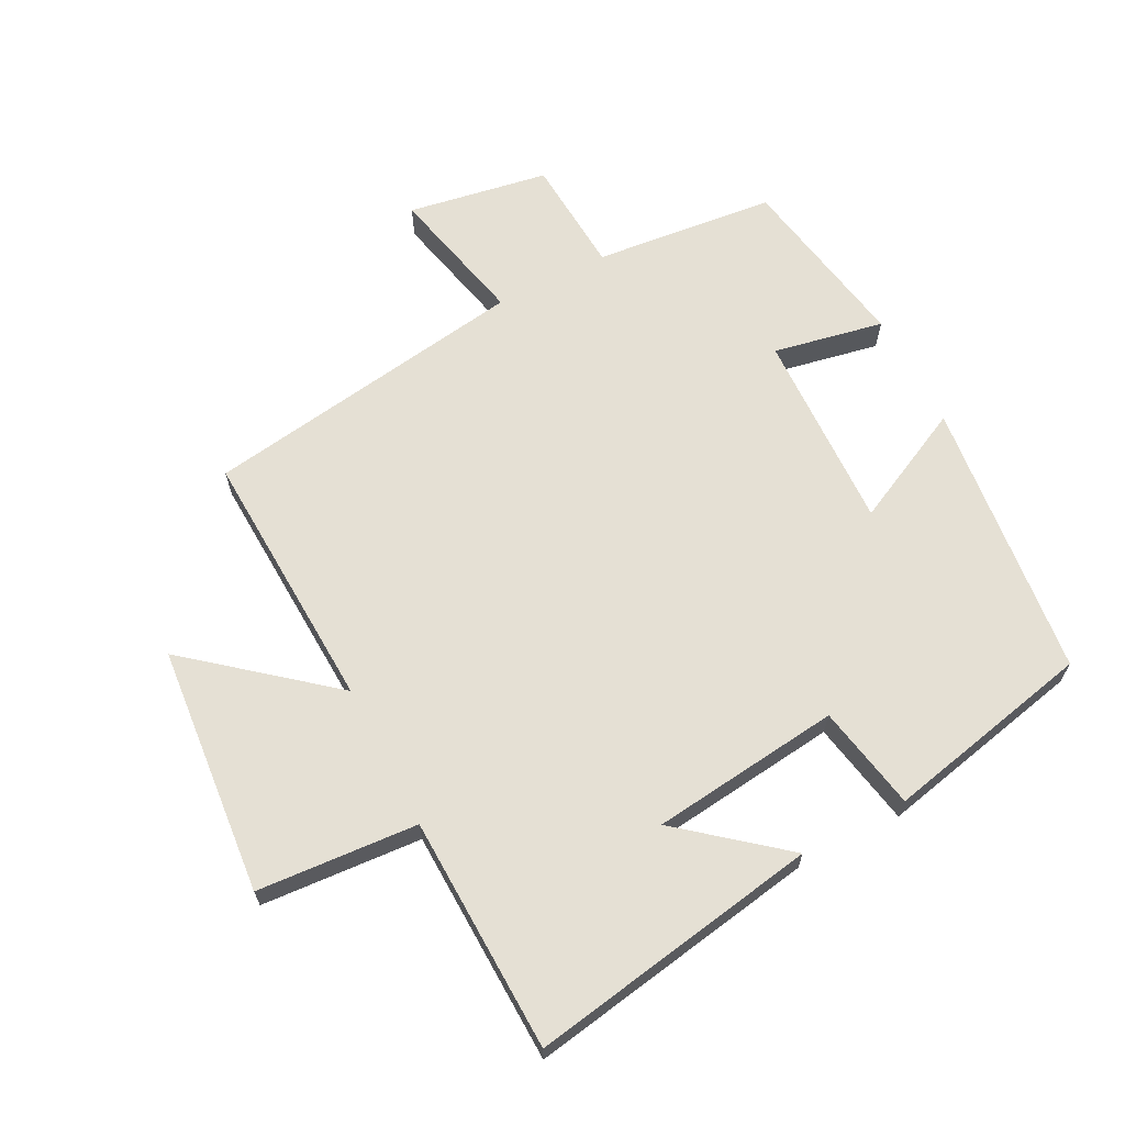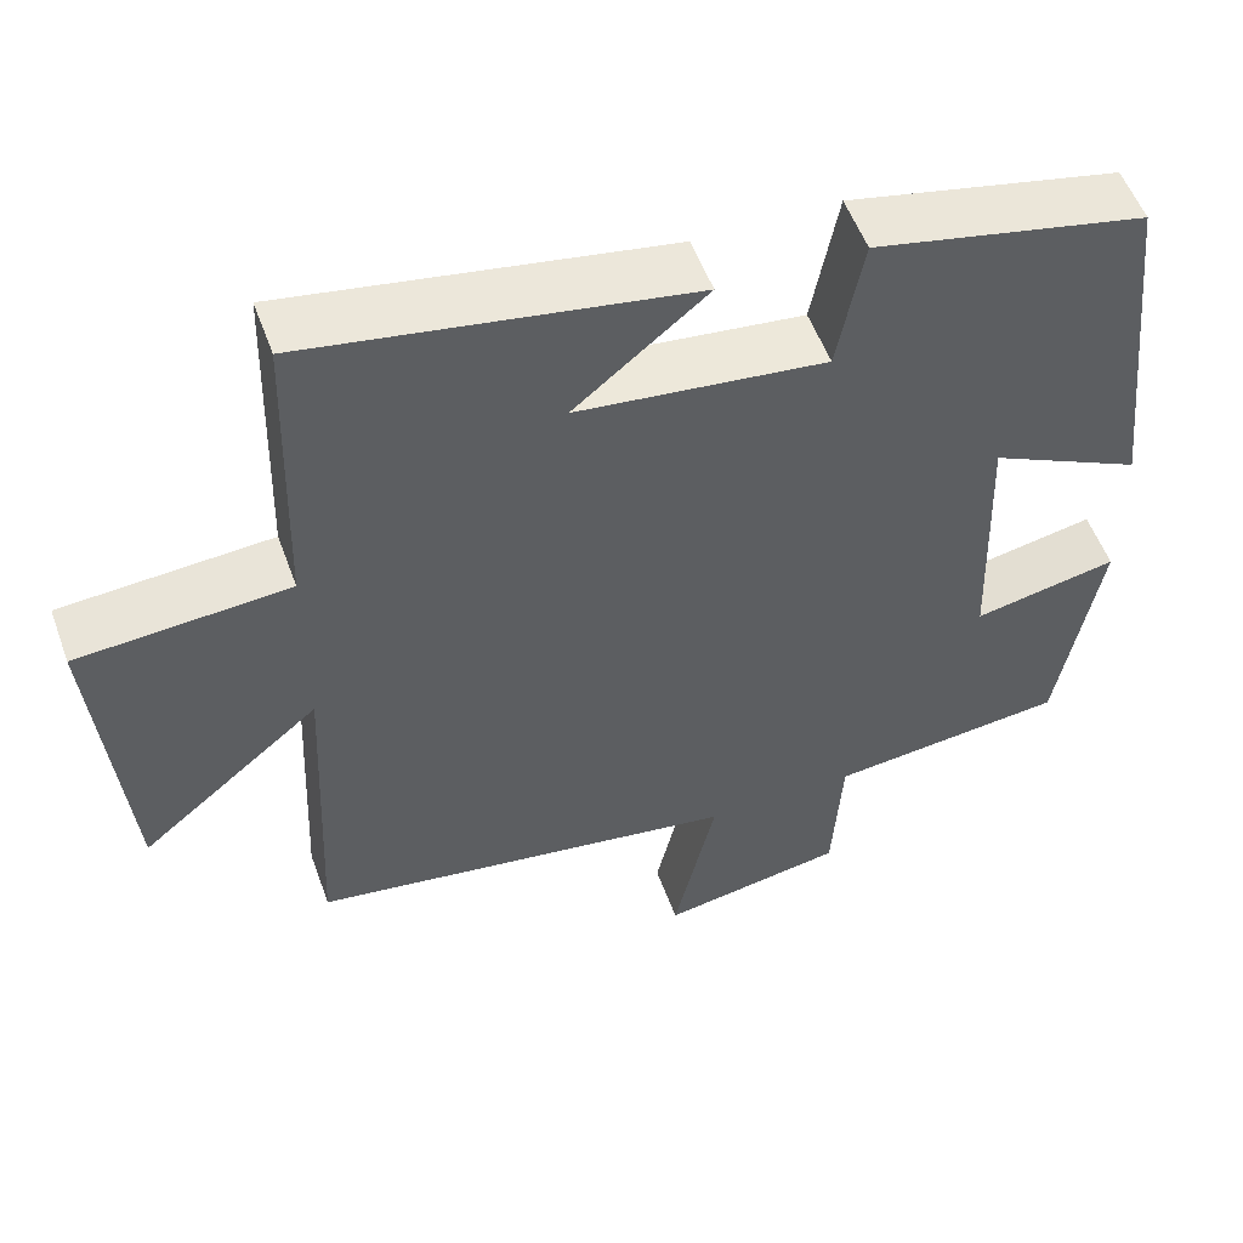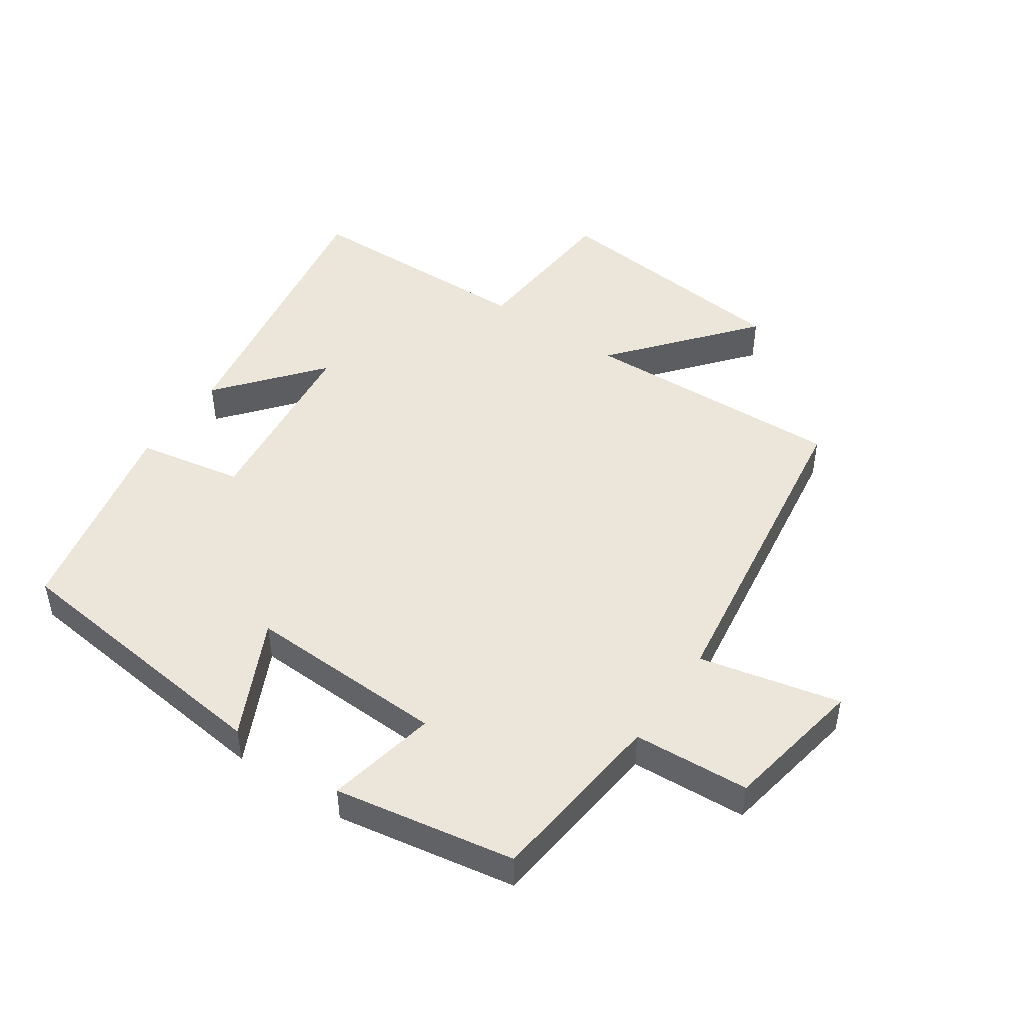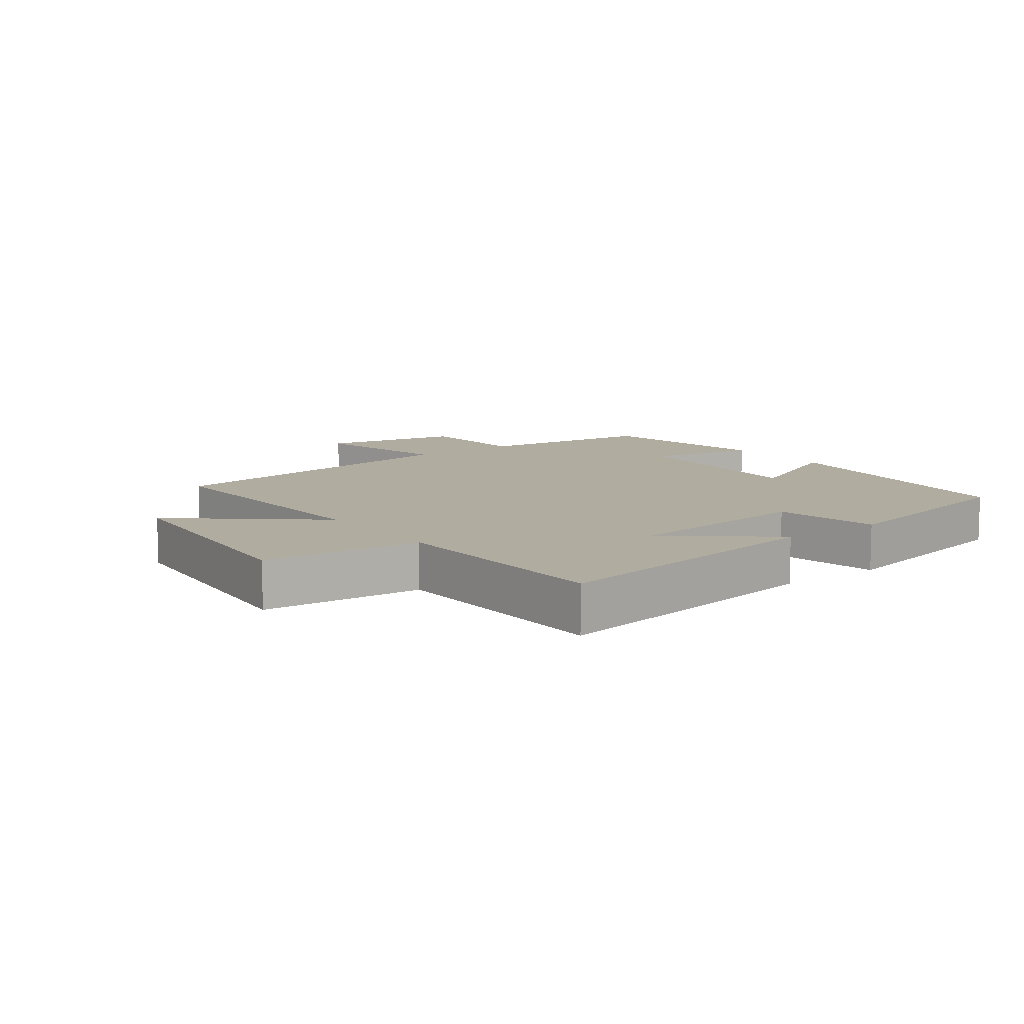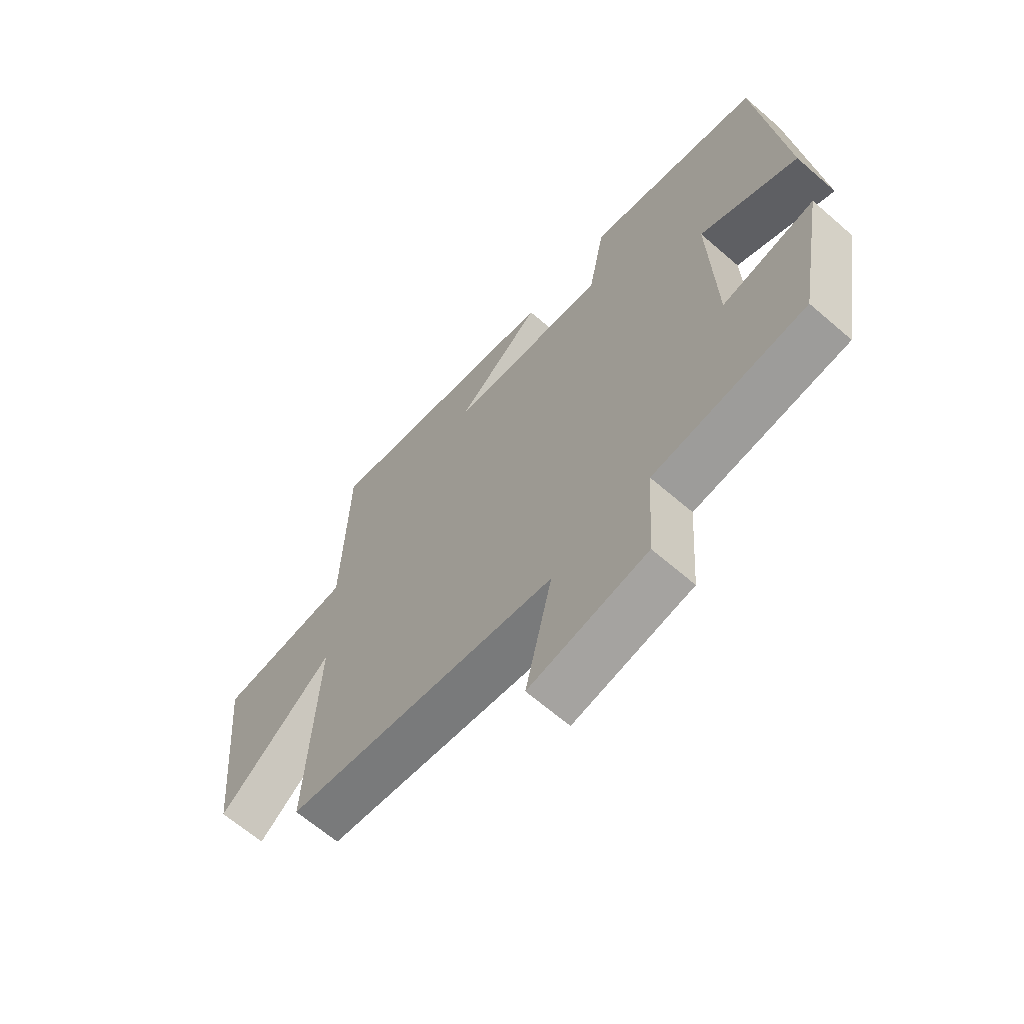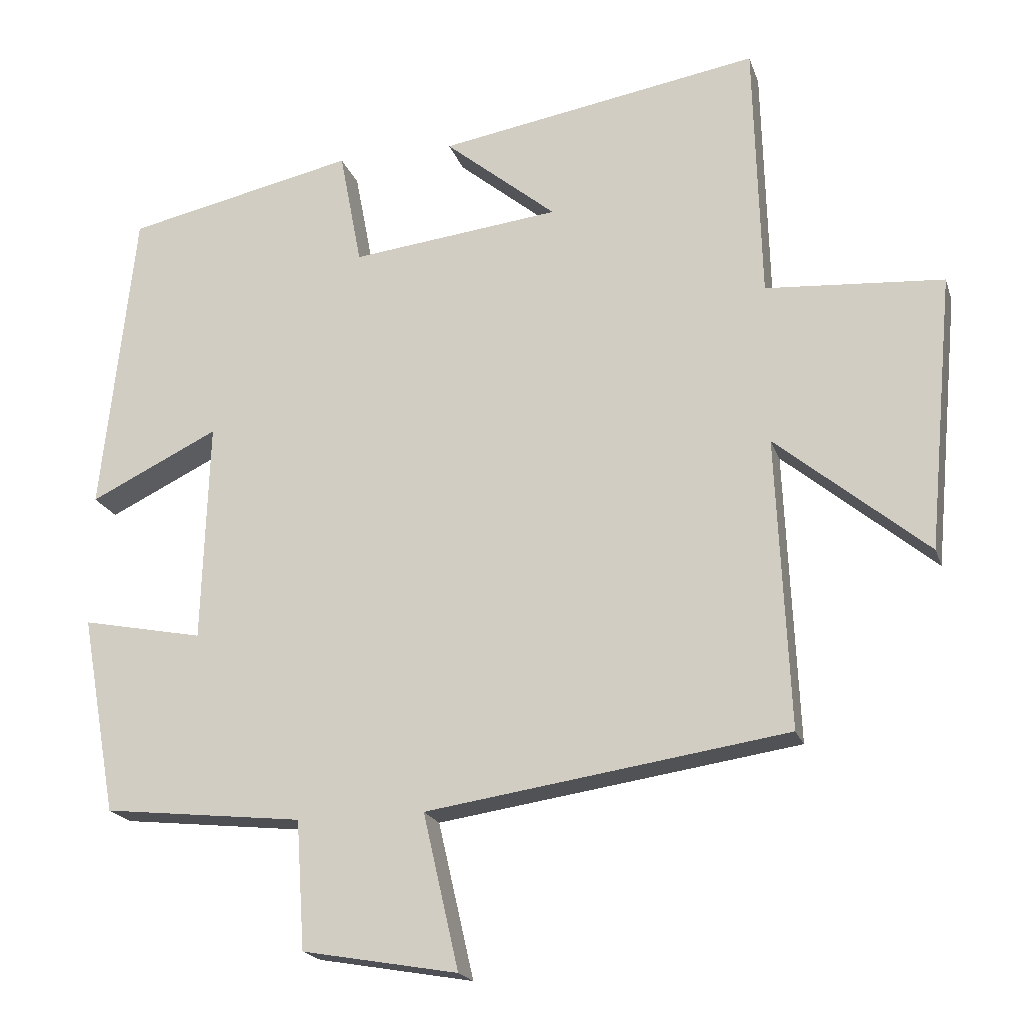
<metadata>
{"format":"obj","ext":"obj","renderer":"f3d","projection":"perspective","resolution":1024,"background":"white","views":[{"elev":65.7,"azim":-27.4,"up":"+Y"},{"elev":53.9,"azim":-19.8,"up":"+Z"},{"elev":47.6,"azim":124.6,"up":"+Y"},{"elev":10.0,"azim":-36.4,"up":"+Y"},{"elev":-65.2,"azim":48.9,"up":"+Z"},{"elev":-19.6,"azim":-164.3,"up":"+Z"}]}
</metadata>
<code>
v -0.518 0.07 -0.424
v -0.5 0.07 -0.016
v -0.713 0.07 -0.192
v -0.749 0.07 0.194
v -0.5 0.07 0.212
v -0.49 0.07 0.577
v -0.038 0.07 0.5
v -0.195 0.07 0.371
v 0.099 0.07 0.337
v 0.13 0.07 0.5
v 0.453 0.07 0.43
v 0.5 0.07 -0.003
v 0.319 0.07 0.085
v 0.329 0.07 -0.225
v 0.5 0.07 -0.191
v 0.45 0.07 -0.47
v 0.169 0.07 -0.5
v 0.157 0.07 -0.68
v -0.061 0.07 -0.718
v -0.011 0.07 -0.5
v -0.518 0 -0.424
v -0.5 0 -0.016
v -0.713 0 -0.192
v -0.749 0 0.194
v -0.5 0 0.212
v -0.49 0 0.577
v -0.038 0 0.5
v -0.195 0 0.371
v 0.099 0 0.337
v 0.13 0 0.5
v 0.453 0 0.43
v 0.5 0 -0.003
v 0.319 0 0.085
v 0.329 0 -0.225
v 0.5 0 -0.191
v 0.45 0 -0.47
v 0.169 0 -0.5
v 0.157 0 -0.68
v -0.061 0 -0.718
v -0.011 0 -0.5
f 17 18 19 20
f 17 20 1 2
f 14 15 16 17
f 13 14 17 2
f 10 11 12 13
f 9 10 13
f 8 9 13 2
f 5 6 7 8
f 5 8 2 3
f 3 4 5
f 40 39 38 37
f 22 21 40 37
f 37 36 35 34
f 22 37 34 33
f 33 32 31 30
f 33 30 29
f 22 33 29 28
f 28 27 26 25
f 23 22 28 25
f 25 24 23
f 1 21 22 2
f 2 22 23 3
f 3 23 24 4
f 4 24 25 5
f 5 25 26 6
f 6 26 27 7
f 7 27 28 8
f 8 28 29 9
f 9 29 30 10
f 10 30 31 11
f 11 31 32 12
f 12 32 33 13
f 13 33 34 14
f 14 34 35 15
f 15 35 36 16
f 16 36 37 17
f 17 37 38 18
f 18 38 39 19
f 19 39 40 20
f 20 40 21 1

</code>
